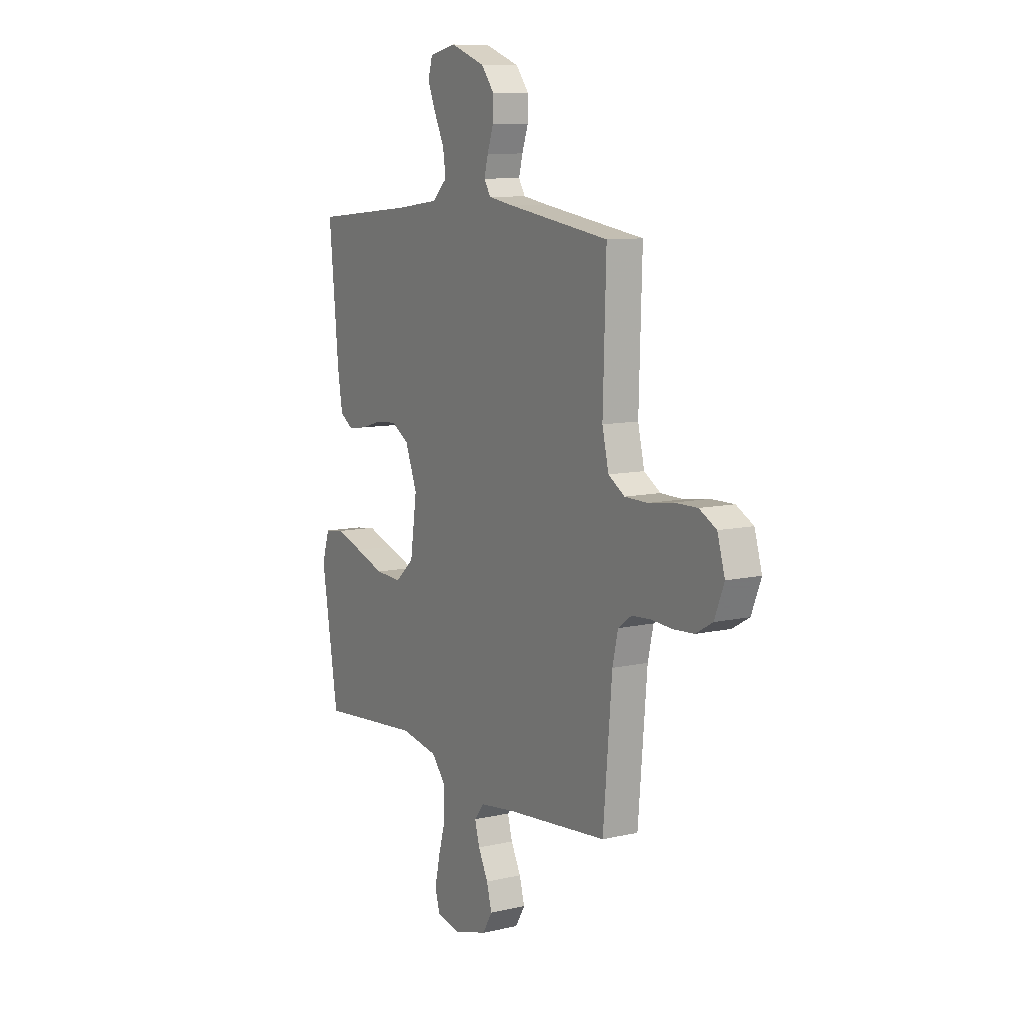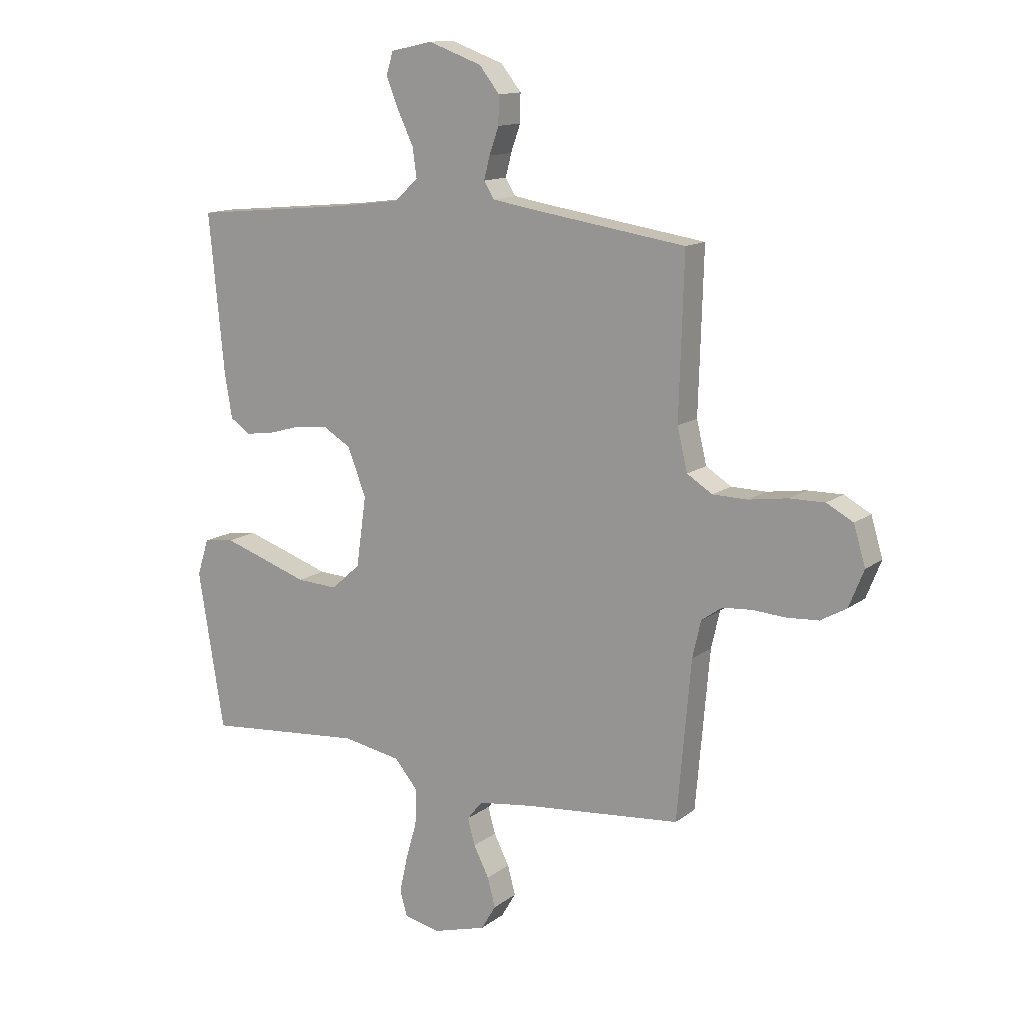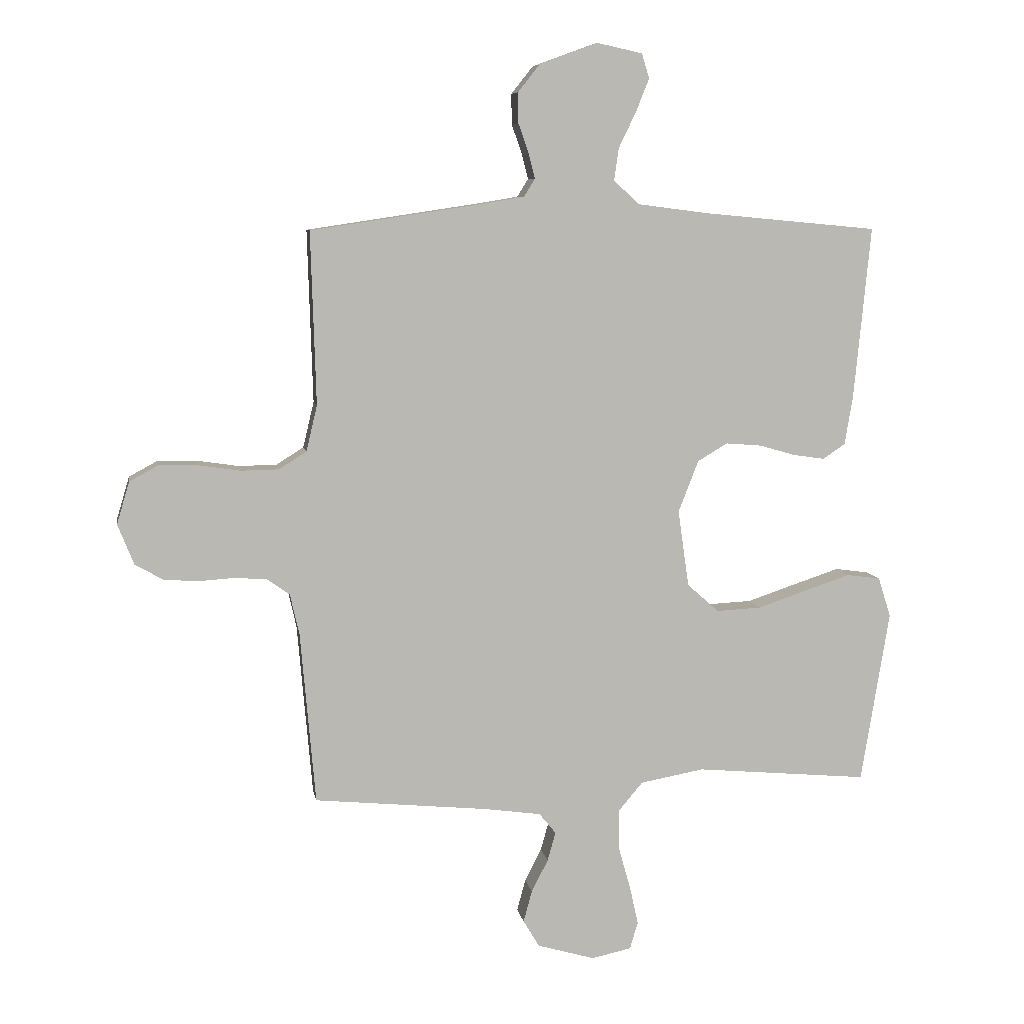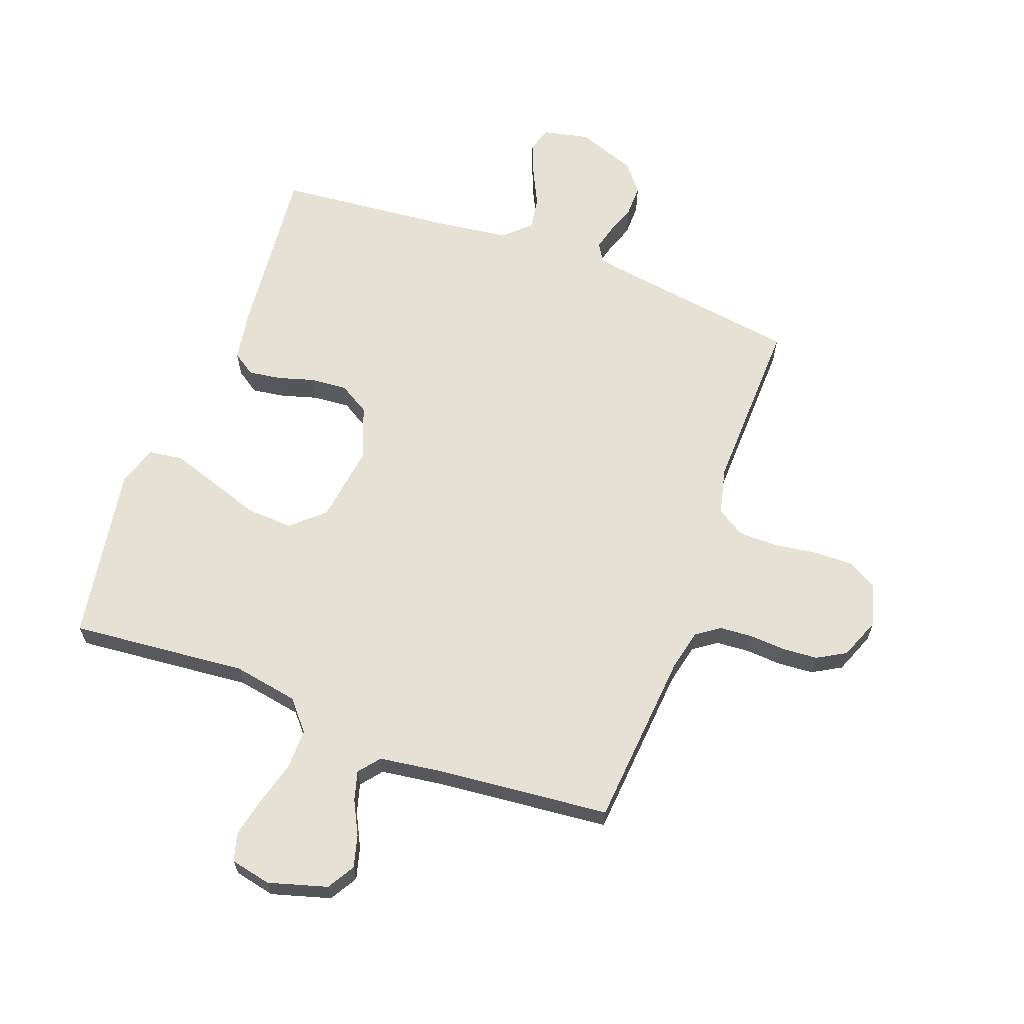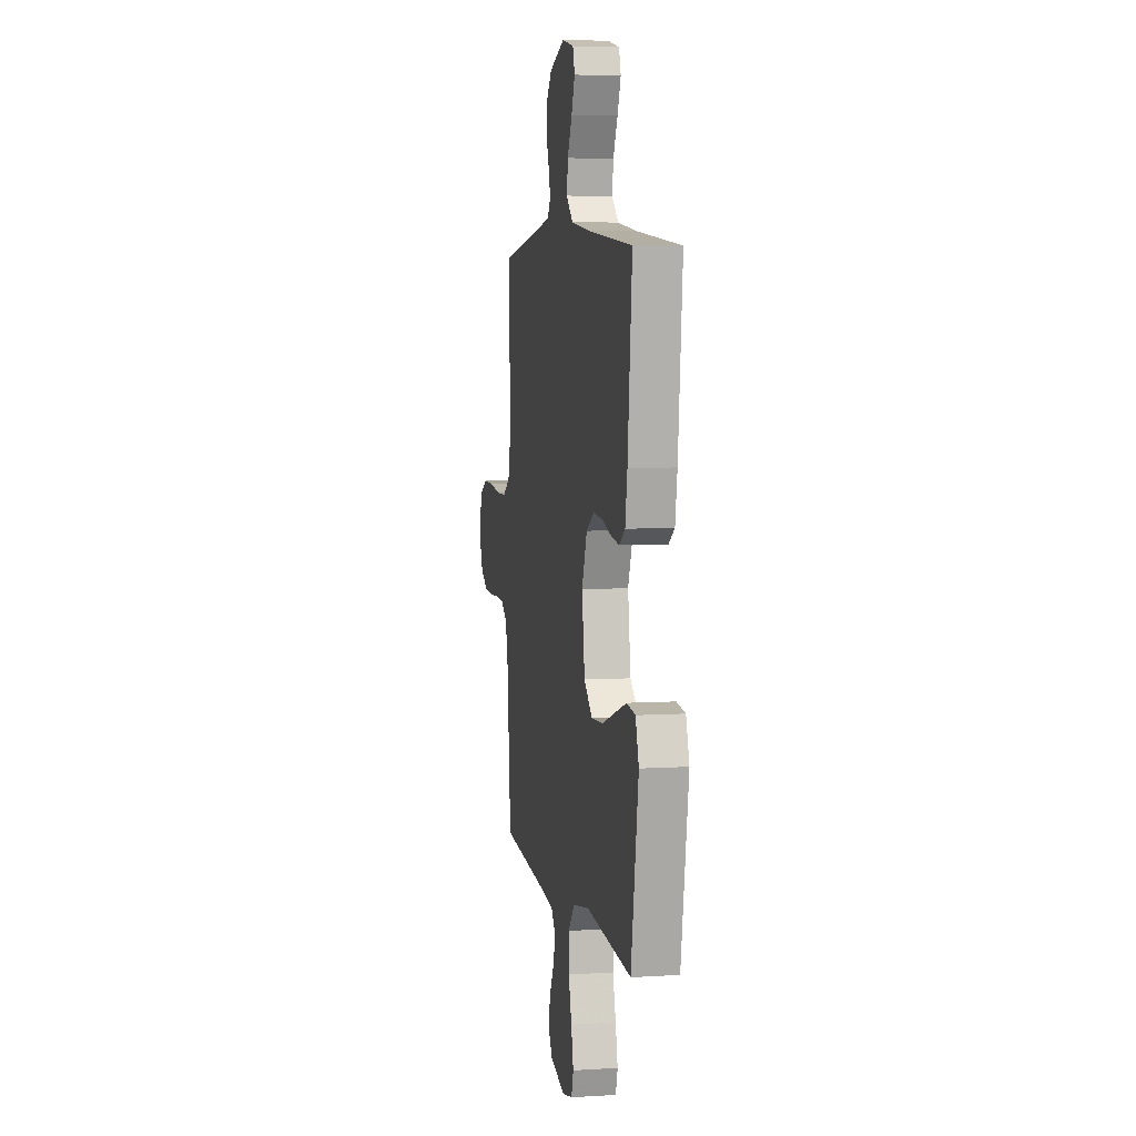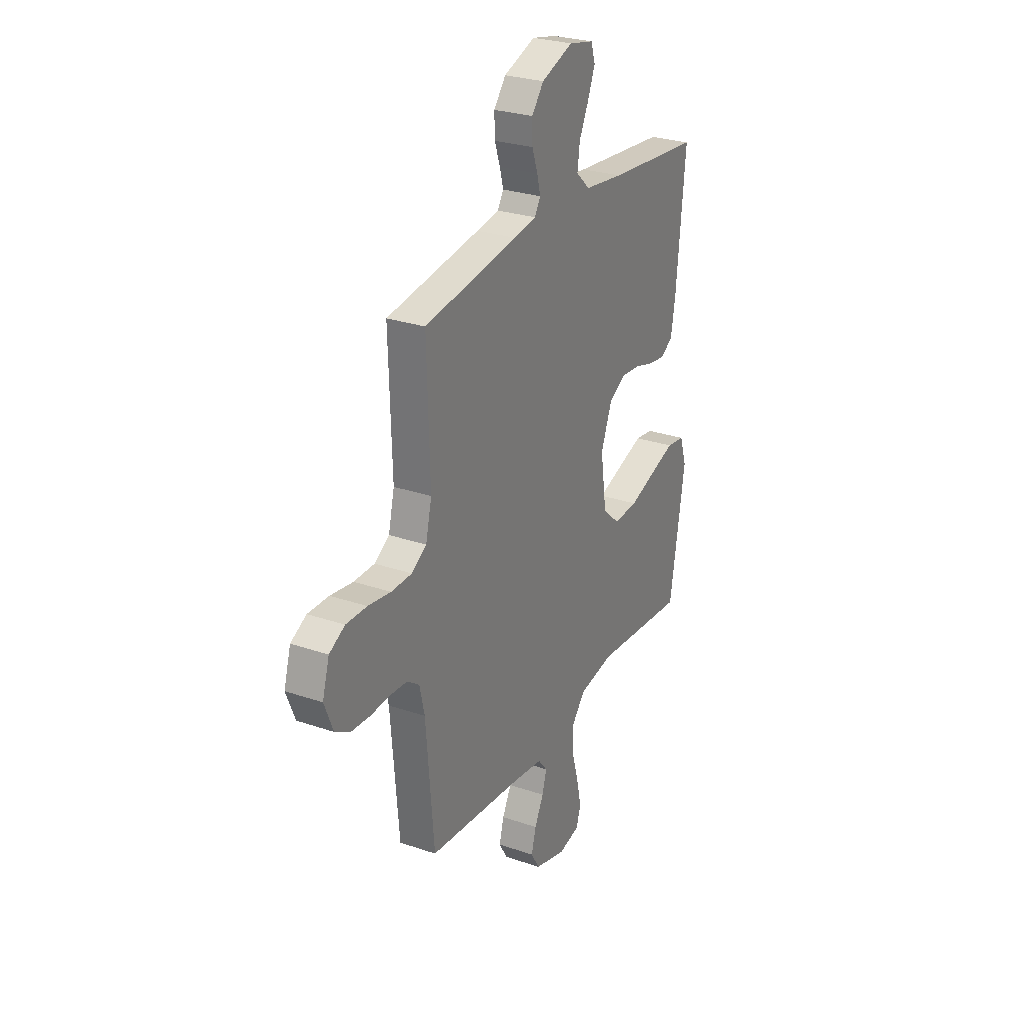
<metadata>
{"format":"obj","ext":"obj","renderer":"f3d","projection":"perspective","resolution":1024,"background":"white","views":[{"elev":9.6,"azim":-120.7,"up":"+Z"},{"elev":13.2,"azim":-148.1,"up":"+Z"},{"elev":7.8,"azim":-9.5,"up":"+Z"},{"elev":64.3,"azim":-159.8,"up":"+Y"},{"elev":5.8,"azim":79.2,"up":"+Z"},{"elev":27.6,"azim":-62.3,"up":"+Z"}]}
</metadata>
<code>
v 0.5 0.07 -0.5
v 0.2 0.07 -0.473
v 0.089 0.07 -0.493
v 0.046 0.07 -0.544
v 0.047 0.07 -0.613
v 0.068 0.07 -0.687
v 0.083 0.07 -0.755
v 0.069 0.07 -0.802
v 0 0.07 -0.817
v -0.1 0.07 -0.788
v -0.128 0.07 -0.741
v -0.113 0.07 -0.686
v -0.084 0.07 -0.629
v -0.07 0.07 -0.579
v -0.099 0.07 -0.543
v -0.2 0.07 -0.529
v -0.5 0.07 -0.5
v -0.526 0.07 -0.2
v -0.542 0.07 -0.13
v -0.581 0.07 -0.102
v -0.637 0.07 -0.098
v -0.699 0.07 -0.102
v -0.759 0.07 -0.098
v -0.808 0.07 -0.07
v -0.836 0.07 0
v -0.814 0.07 0.074
v -0.764 0.07 0.101
v -0.697 0.07 0.1
v -0.624 0.07 0.089
v -0.558 0.07 0.09
v -0.51 0.07 0.12
v -0.491 0.07 0.2
v -0.5 0.07 0.5
v -0.2 0.07 0.545
v -0.128 0.07 0.557
v -0.109 0.07 0.588
v -0.12 0.07 0.631
v -0.138 0.07 0.682
v -0.139 0.07 0.735
v -0.101 0.07 0.783
v 0 0.07 0.82
v 0.079 0.07 0.803
v 0.092 0.07 0.76
v 0.069 0.07 0.703
v 0.039 0.07 0.641
v 0.031 0.07 0.585
v 0.075 0.07 0.544
v 0.2 0.07 0.528
v 0.5 0.07 0.5
v 0.471 0.07 0.2
v 0.457 0.07 0.116
v 0.418 0.07 0.09
v 0.363 0.07 0.098
v 0.301 0.07 0.116
v 0.239 0.07 0.121
v 0.187 0.07 0.09
v 0.152 0.07 0
v 0.171 0.07 -0.133
v 0.226 0.07 -0.182
v 0.304 0.07 -0.178
v 0.39 0.07 -0.149
v 0.469 0.07 -0.123
v 0.527 0.07 -0.131
v 0.549 0.07 -0.2
v 0.5 0 -0.5
v 0.2 0 -0.473
v 0.089 0 -0.493
v 0.046 0 -0.544
v 0.047 0 -0.613
v 0.068 0 -0.687
v 0.083 0 -0.755
v 0.069 0 -0.802
v 0 0 -0.817
v -0.1 0 -0.788
v -0.128 0 -0.741
v -0.113 0 -0.686
v -0.084 0 -0.629
v -0.07 0 -0.579
v -0.099 0 -0.543
v -0.2 0 -0.529
v -0.5 0 -0.5
v -0.526 0 -0.2
v -0.542 0 -0.13
v -0.581 0 -0.102
v -0.637 0 -0.098
v -0.699 0 -0.102
v -0.759 0 -0.098
v -0.808 0 -0.07
v -0.836 0 0
v -0.814 0 0.074
v -0.764 0 0.101
v -0.697 0 0.1
v -0.624 0 0.089
v -0.558 0 0.09
v -0.51 0 0.12
v -0.491 0 0.2
v -0.5 0 0.5
v -0.2 0 0.545
v -0.128 0 0.557
v -0.109 0 0.588
v -0.12 0 0.631
v -0.138 0 0.682
v -0.139 0 0.735
v -0.101 0 0.783
v 0 0 0.82
v 0.079 0 0.803
v 0.092 0 0.76
v 0.069 0 0.703
v 0.039 0 0.641
v 0.031 0 0.585
v 0.075 0 0.544
v 0.2 0 0.528
v 0.5 0 0.5
v 0.471 0 0.2
v 0.457 0 0.116
v 0.418 0 0.09
v 0.363 0 0.098
v 0.301 0 0.116
v 0.239 0 0.121
v 0.187 0 0.09
v 0.152 0 0
v 0.171 0 -0.133
v 0.226 0 -0.182
v 0.304 0 -0.178
v 0.39 0 -0.149
v 0.469 0 -0.123
v 0.527 0 -0.131
v 0.549 0 -0.2
f 63 64 1 2
f 60 61 62 63
f 60 63 2 3
f 59 60 3 4
f 58 59 4
f 57 58 4
f 51 52 53 54
f 51 54 55
f 48 49 50 51
f 47 48 51 55
f 46 47 55 56
f 42 43 44 45
f 40 41 42 45
f 40 45 46
f 37 38 39 40
f 36 37 40 46
f 35 36 46 56
f 32 33 34
f 31 32 34 35
f 26 27 28 29
f 26 29 30
f 25 26 30
f 24 25 30
f 21 22 23 24
f 20 21 24 30
f 19 20 30 31
f 16 17 18
f 15 16 18 19
f 10 11 12 13
f 10 13 14
f 9 10 14
f 8 9 14
f 5 6 7 8
f 5 8 14
f 4 5 14 15
f 31 35 56 57
f 19 31 57
f 4 15 19 57
f 66 65 128 127
f 127 126 125 124
f 67 66 127 124
f 68 67 124 123
f 68 123 122
f 68 122 121
f 118 117 116 115
f 119 118 115
f 115 114 113 112
f 119 115 112 111
f 120 119 111 110
f 109 108 107 106
f 109 106 105 104
f 110 109 104
f 104 103 102 101
f 110 104 101 100
f 120 110 100 99
f 98 97 96
f 99 98 96 95
f 93 92 91 90
f 94 93 90
f 94 90 89
f 94 89 88
f 88 87 86 85
f 94 88 85 84
f 95 94 84 83
f 82 81 80
f 83 82 80 79
f 77 76 75 74
f 78 77 74
f 78 74 73
f 78 73 72
f 72 71 70 69
f 78 72 69
f 79 78 69 68
f 121 120 99 95
f 121 95 83
f 121 83 79 68
f 1 65 66 2
f 2 66 67 3
f 3 67 68 4
f 4 68 69 5
f 5 69 70 6
f 6 70 71 7
f 7 71 72 8
f 8 72 73 9
f 9 73 74 10
f 10 74 75 11
f 11 75 76 12
f 12 76 77 13
f 13 77 78 14
f 14 78 79 15
f 15 79 80 16
f 16 80 81 17
f 17 81 82 18
f 18 82 83 19
f 19 83 84 20
f 20 84 85 21
f 21 85 86 22
f 22 86 87 23
f 23 87 88 24
f 24 88 89 25
f 25 89 90 26
f 26 90 91 27
f 27 91 92 28
f 28 92 93 29
f 29 93 94 30
f 30 94 95 31
f 31 95 96 32
f 32 96 97 33
f 33 97 98 34
f 34 98 99 35
f 35 99 100 36
f 36 100 101 37
f 37 101 102 38
f 38 102 103 39
f 39 103 104 40
f 40 104 105 41
f 41 105 106 42
f 42 106 107 43
f 43 107 108 44
f 44 108 109 45
f 45 109 110 46
f 46 110 111 47
f 47 111 112 48
f 48 112 113 49
f 49 113 114 50
f 50 114 115 51
f 51 115 116 52
f 52 116 117 53
f 53 117 118 54
f 54 118 119 55
f 55 119 120 56
f 56 120 121 57
f 57 121 122 58
f 58 122 123 59
f 59 123 124 60
f 60 124 125 61
f 61 125 126 62
f 62 126 127 63
f 63 127 128 64
f 64 128 65 1

</code>
